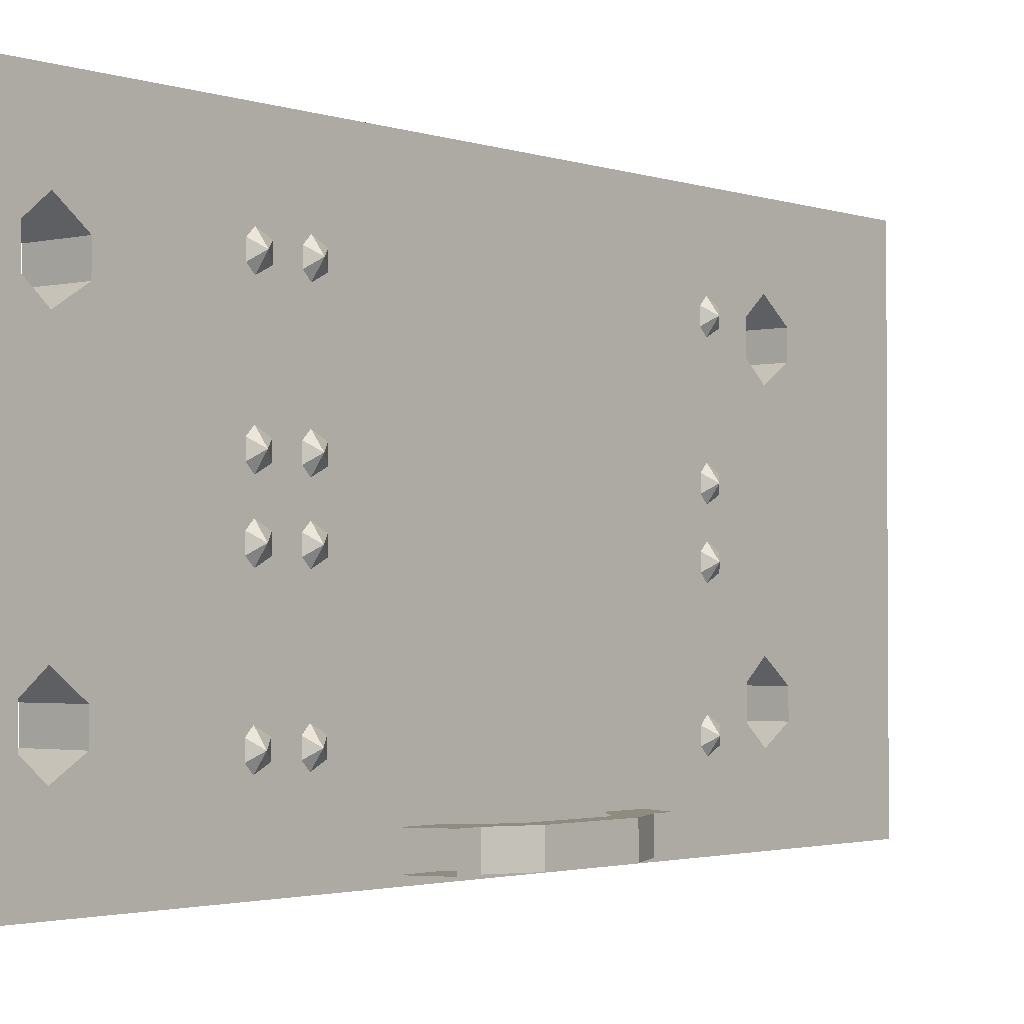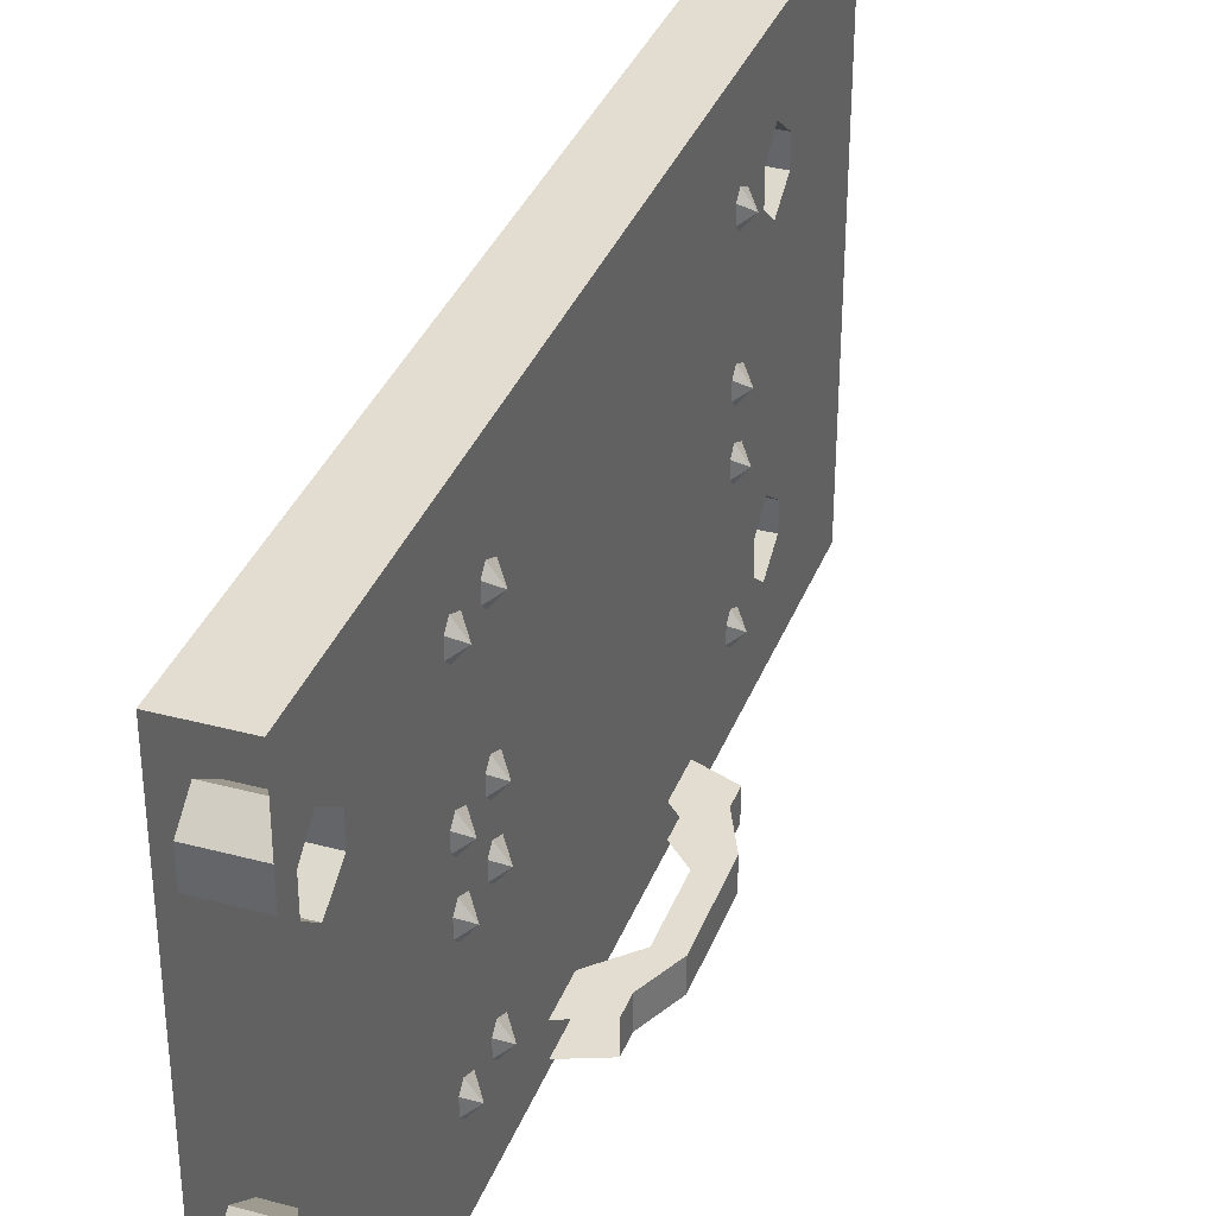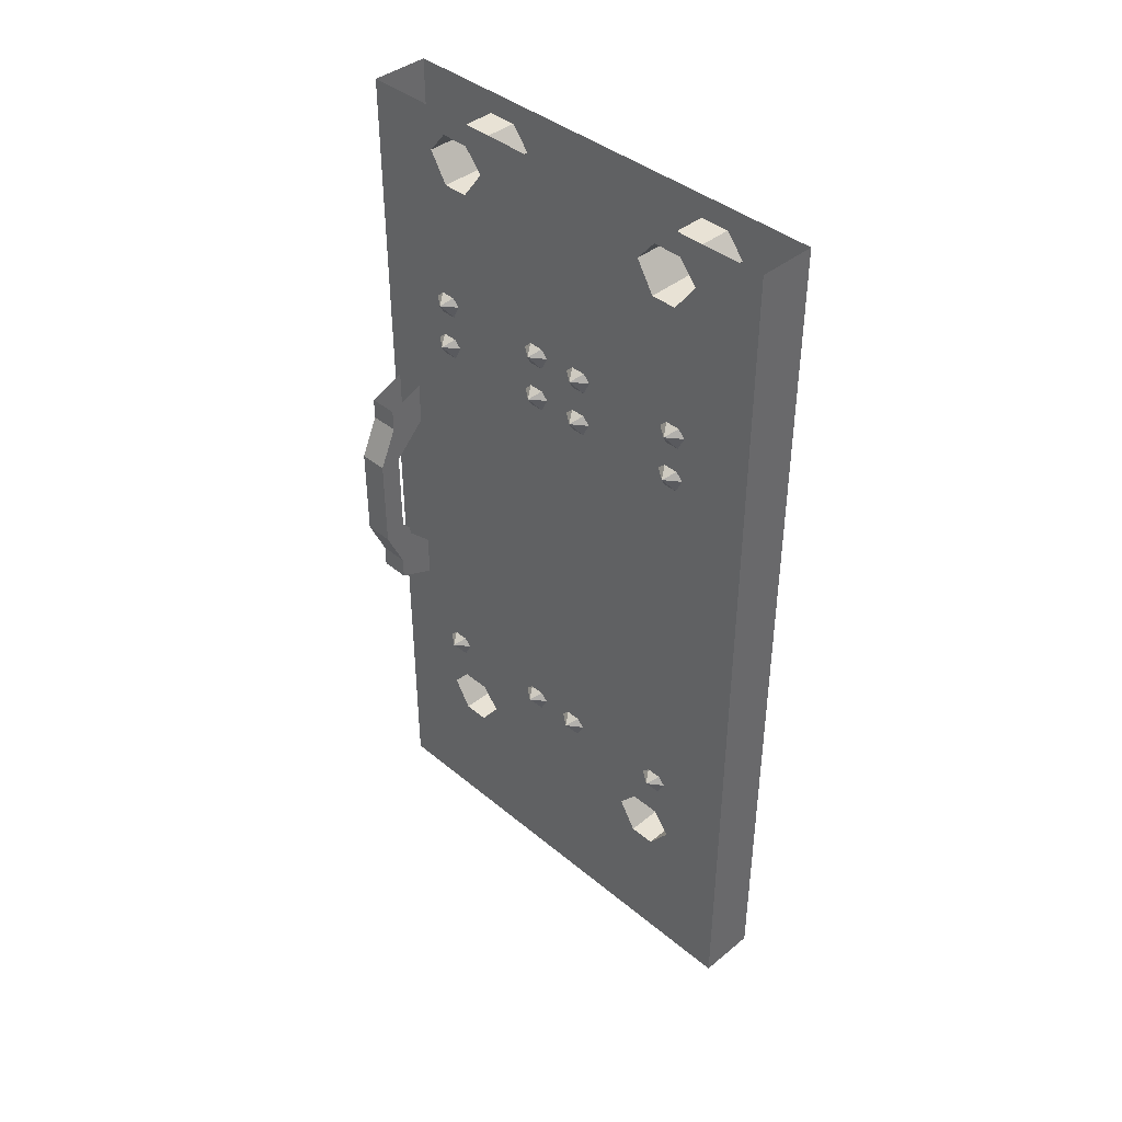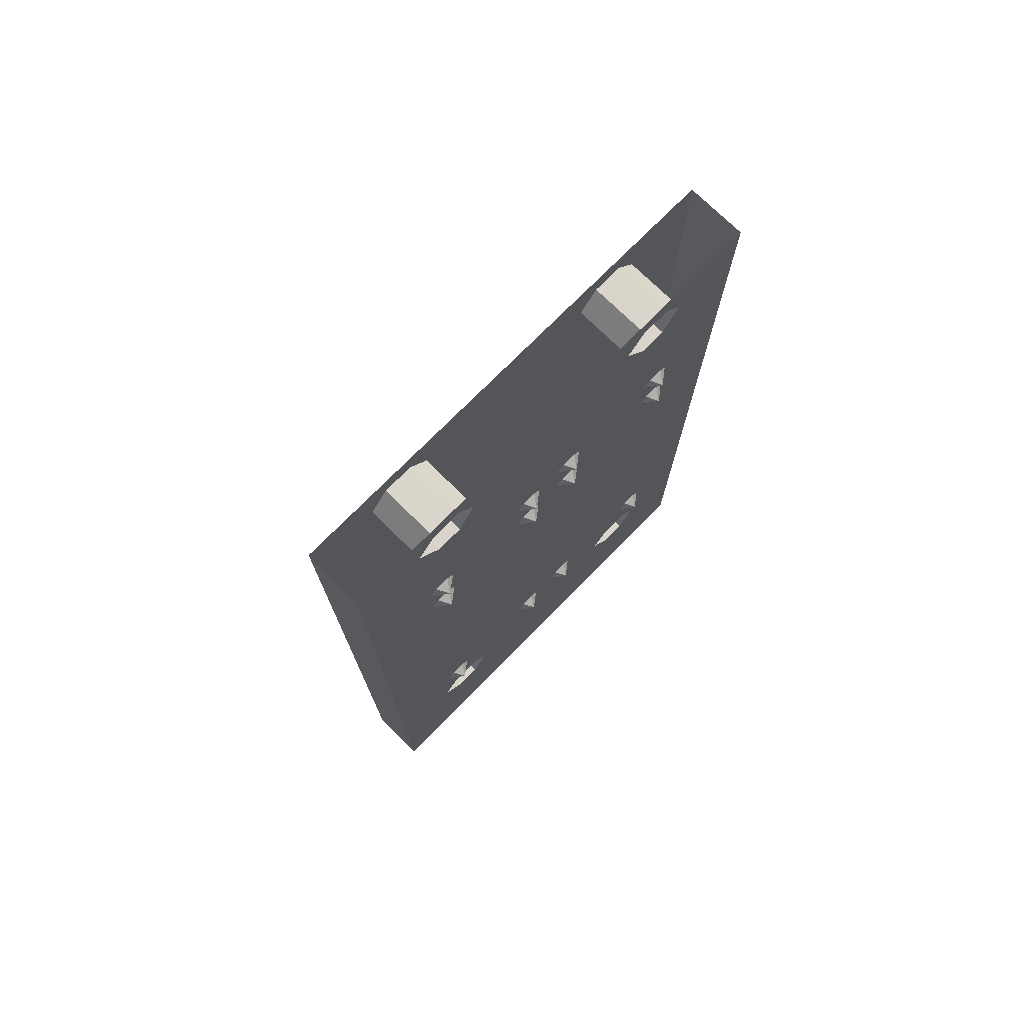
<metadata>
{"format":"obj","ext":"obj","renderer":"f3d","projection":"perspective","resolution":1024,"background":"white","views":[{"elev":-2.2,"azim":-140.0,"up":"+Z"},{"elev":35.4,"azim":-160.5,"up":"+Z"},{"elev":40.7,"azim":-44.7,"up":"+Y"},{"elev":74.4,"azim":44.6,"up":"+Y"}]}
</metadata>
<code>
v -0.375 -0.5312 -0.2812
v -0.3516 -0.5312 -0.3125
v -0.375 -0.5156 -0.2969
v -0.375 -0.5156 -0.3281
v -0.375 -0.5312 -0.3438
v -0.375 -0.5625 -0.3281
v -0.375 -0.5625 -0.2969
v -0.375 -0.5312 -0.02344
v -0.3516 -0.5312 -0.05469
v -0.375 -0.5156 -0.03906
v -0.375 -0.5156 -0.07031
v -0.375 -0.5312 -0.08594
v -0.375 -0.5625 -0.07031
v -0.375 -0.5625 -0.03906
v -0.375 -0.5312 0.3438
v -0.3516 -0.5312 0.3125
v -0.375 -0.5156 0.3281
v -0.375 -0.5156 0.2969
v -0.375 -0.5312 0.2812
v -0.375 -0.5625 0.2969
v -0.375 -0.5625 0.3281
v -0.375 -0.5312 0.09375
v -0.3516 -0.5312 0.0625
v -0.375 -0.5156 0.07812
v -0.375 -0.5156 0.04688
v -0.375 -0.5312 0.03125
v -0.375 -0.5625 0.04688
v -0.375 -0.5625 0.07812
v -0.375 -1.383 -0.2891
v -0.3516 -1.383 -0.3203
v -0.375 -1.367 -0.3047
v -0.375 -1.367 -0.3359
v -0.375 -1.383 -0.3516
v -0.375 -1.414 -0.3359
v -0.375 -1.414 -0.3047
v -0.375 -1.383 -0.03125
v -0.3516 -1.383 -0.0625
v -0.375 -1.367 -0.04688
v -0.375 -1.367 -0.07812
v -0.375 -1.383 -0.09375
v -0.375 -1.414 -0.07812
v -0.375 -1.414 -0.04688
v -0.375 -1.383 0.3359
v -0.3516 -1.383 0.3047
v -0.375 -1.367 0.3203
v -0.375 -1.367 0.2891
v -0.375 -1.383 0.2734
v -0.375 -1.414 0.2891
v -0.375 -1.414 0.3203
v -0.375 -1.383 0.08594
v -0.3516 -1.383 0.05469
v -0.375 -1.367 0.07031
v -0.375 -1.367 0.03906
v -0.375 -1.383 0.02344
v -0.375 -1.414 0.03906
v -0.375 -1.414 0.07031
v -0.375 -1.352 0.4062
v -0.375 -1.352 -0.4062
v -0.375 -0.5781 -0.4062
v -0.375 -0.5781 0.4062
v -0.375 -0.5 0.5
v -0.375 -1.438 0.5
v -0.375 -1.438 -0.5
v -0.375 -0.5 -0.5
v -0.375 -0.1875 -0.5
v -0.375 -0.1875 0.5
v -0.5 -0.1875 0.5
v -0.5 -0.5 0.5
v -0.5 -1.438 0.5
v -0.375 -1.625 0.5
v -0.375 -1.531 0.3516
v -0.375 -1.484 0.3125
v -0.375 -1.484 0.25
v -0.375 -1.484 -0.2422
v -0.375 -1.484 -0.3047
v -0.375 -1.531 -0.3438
v -0.375 -1.625 -0.5
v -0.5 -1.625 -0.5
v -0.5 -1.438 -0.5
v -0.5 -0.5 -0.5
v -0.5 -0.1875 -0.5
v -0.5 0 -0.5
v -0.375 0 -0.5
v -0.375 -0.09375 -0.3438
v -0.375 -0.1562 -0.3047
v -0.375 -0.1562 -0.25
v -0.375 -0.1562 0.25
v -0.375 -0.1562 0.3047
v -0.375 -0.09375 0.3516
v -0.375 0 0.5
v -0.5 0 0.5
v -0.5 -0.09375 0.3516
v -0.5 -0.1562 0.3047
v -0.5 -0.1562 0.25
v -0.5 -0.5781 -0.4062
v -0.5 -0.5781 0.4062
v -0.5 -1.352 0.4062
v -0.5 -1.484 0.25
v -0.5 -1.484 0.3125
v -0.5 -1.531 0.3516
v -0.5 -1.625 0.5
v -0.375 -1.875 0.5
v -0.375 -1.594 -0.25
v -0.375 -1.594 0.25
v -0.375 -1.594 0.3047
v -0.5 -1.531 0.2109
v -0.375 -1.531 0.2109
v -0.375 -1.531 -0.2031
v -0.5 -1.484 -0.2422
v -0.5 -1.484 -0.3047
v -0.5 -1.531 -0.3438
v -0.5 -1.594 -0.3047
v -0.375 -1.594 -0.3047
v -0.5 -1.594 -0.25
v -0.5 -1.531 -0.2031
v -0.5 -1.594 0.25
v -0.5 -1.594 0.3047
v -0.5 -1.875 -0.5
v -0.5 -1.875 0.5
v -0.375 -1.875 -0.5
v -0.5 -0.09375 -0.3438
v -0.5 -0.1562 -0.3047
v -0.5 -0.1562 -0.25
v -0.5 -0.09375 -0.2031
v -0.375 -0.09375 -0.2031
v -0.375 -0.09375 0.2109
v -0.5 -0.04688 0.3125
v -0.375 -0.04688 0.3125
v -0.375 -0.04688 0.25
v -0.375 -0.04688 -0.2422
v -0.375 -0.04688 -0.3047
v -0.5 -0.04688 -0.3047
v -0.5 -0.09375 0.2109
v -0.5 -0.04688 -0.2422
v -0.5 -0.04688 0.25
v -0.4609 -1.875 -0.2891
v -0.4375 -1.898 -0.3047
v -0.4375 -1.875 -0.2734
v -0.4062 -1.875 -0.2891
v -0.4062 -1.875 -0.3203
v -0.4375 -1.875 -0.3359
v -0.4609 -1.875 -0.3203
v -0.5 -0.4141 -0.2969
v -0.5234 -0.4297 -0.3125
v -0.5 -0.4297 -0.2812
v -0.5 -0.4609 -0.2969
v -0.5 -0.4609 -0.3281
v -0.5 -0.4297 -0.3438
v -0.5 -0.4141 -0.3281
v -0.5 -0.4141 -0.03906
v -0.5234 -0.4297 -0.05469
v -0.5 -0.4297 -0.02344
v -0.5 -0.4609 -0.03906
v -0.5 -0.4609 -0.07031
v -0.5 -0.4297 -0.08594
v -0.5 -0.4141 -0.07031
v -0.5 -0.4141 0.3281
v -0.5234 -0.4297 0.3125
v -0.5 -0.4297 0.3438
v -0.5 -0.4609 0.3281
v -0.5 -0.4609 0.2969
v -0.5 -0.4297 0.2812
v -0.5 -0.4141 0.2969
v -0.5 -0.4141 0.07812
v -0.5234 -0.4297 0.0625
v -0.5 -0.4297 0.09375
v -0.5 -0.4609 0.07812
v -0.5 -0.4609 0.04688
v -0.5 -0.4297 0.03125
v -0.5 -0.4141 0.04688
v -0.4609 -1.875 -0.03906
v -0.4375 -1.898 -0.05469
v -0.4375 -1.875 -0.02344
v -0.4062 -1.875 -0.03906
v -0.4062 -1.875 -0.07031
v -0.4375 -1.875 -0.08594
v -0.4609 -1.875 -0.07031
v -0.4609 -1.875 0.07812
v -0.4375 -1.898 0.0625
v -0.4375 -1.875 0.09375
v -0.4062 -1.875 0.07812
v -0.4062 -1.875 0.04688
v -0.4375 -1.875 0.03125
v -0.4609 -1.875 0.04688
v -0.4609 -1.875 0.3281
v -0.4375 -1.898 0.3125
v -0.4375 -1.875 0.3438
v -0.4062 -1.875 0.3281
v -0.4062 -1.875 0.2969
v -0.4375 -1.875 0.2812
v -0.4609 -1.875 0.2969
v -0.375 -0.4297 -0.2812
v -0.3516 -0.4297 -0.3125
v -0.375 -0.4141 -0.2969
v -0.375 -0.4141 -0.3281
v -0.375 -0.4297 -0.3438
v -0.375 -0.4609 -0.3281
v -0.375 -0.4609 -0.2969
v -0.375 -0.4297 -0.02344
v -0.3516 -0.4297 -0.05469
v -0.375 -0.4141 -0.03906
v -0.375 -0.4141 -0.07031
v -0.375 -0.4297 -0.08594
v -0.375 -0.4609 -0.07031
v -0.375 -0.4609 -0.03906
v -0.375 -0.4297 0.3438
v -0.3516 -0.4297 0.3125
v -0.375 -0.4141 0.3281
v -0.375 -0.4141 0.2969
v -0.375 -0.4297 0.2812
v -0.375 -0.4609 0.2969
v -0.375 -0.4609 0.3281
v -0.375 -0.4297 0.09375
v -0.3516 -0.4297 0.0625
v -0.375 -0.4141 0.07812
v -0.375 -0.4141 0.04688
v -0.375 -0.4297 0.03125
v -0.375 -0.4609 0.04688
v -0.375 -0.4609 0.07812
v -0.5 -0.5156 -0.2969
v -0.5234 -0.5312 -0.3125
v -0.5 -0.5312 -0.2812
v -0.5 -0.5625 -0.2969
v -0.5 -0.5625 -0.3281
v -0.5 -0.5312 -0.3438
v -0.5 -0.5156 -0.3281
v -0.5 -0.5156 -0.03906
v -0.5234 -0.5312 -0.05469
v -0.5 -0.5312 -0.02344
v -0.5 -0.5625 -0.03906
v -0.5 -0.5625 -0.07031
v -0.5 -0.5312 -0.08594
v -0.5 -0.5156 -0.07031
v -0.5 -0.5156 0.3281
v -0.5234 -0.5312 0.3125
v -0.5 -0.5312 0.3438
v -0.5 -0.5625 0.3281
v -0.5 -0.5625 0.2969
v -0.5 -0.5312 0.2812
v -0.5 -0.5156 0.2969
v -0.5 -0.5156 0.07812
v -0.5234 -0.5312 0.0625
v -0.5 -0.5312 0.09375
v -0.5 -0.5625 0.07812
v -0.5 -0.5625 0.04688
v -0.5 -0.5312 0.03125
v -0.5 -0.5156 0.04688
v -0.5 -1.367 -0.3047
v -0.5234 -1.383 -0.3203
v -0.5 -1.383 -0.2891
v -0.5 -1.414 -0.3047
v -0.5 -1.414 -0.3359
v -0.5 -1.383 -0.3516
v -0.5 -1.367 -0.3359
v -0.5 -1.367 -0.04688
v -0.5234 -1.383 -0.0625
v -0.5 -1.383 -0.03125
v -0.5 -1.414 -0.04688
v -0.5 -1.414 -0.07812
v -0.5 -1.383 -0.09375
v -0.5 -1.367 -0.07812
v -0.5 -1.367 0.3203
v -0.5234 -1.383 0.3047
v -0.5 -1.383 0.3359
v -0.5 -1.414 0.3203
v -0.5 -1.414 0.2891
v -0.5 -1.383 0.2734
v -0.5 -1.367 0.2891
v -0.5 -1.367 0.07031
v -0.5234 -1.383 0.05469
v -0.5 -1.383 0.08594
v -0.5 -1.414 0.07031
v -0.5 -1.414 0.03906
v -0.5 -1.383 0.02344
v -0.5 -1.367 0.03906
v -0.5 -1.352 -0.4062
v -0.5 -1.227 -0.4844
v -0.5781 -1.195 -0.4844
v -0.5781 -1.148 -0.4844
v -0.5 -1.133 -0.4844
v -0.6172 -1.062 -0.4844
v -0.5703 -1.062 -0.4844
v -0.6172 -0.8594 -0.4844
v -0.5703 -0.8594 -0.4844
v -0.5781 -0.7734 -0.4844
v -0.5 -0.7891 -0.4844
v -0.5781 -0.7266 -0.4844
v -0.5 -0.6953 -0.4844
v -0.5781 -1.195 -0.4219
v -0.5 -1.227 -0.4219
v -0.5 -1.133 -0.4219
v -0.5781 -1.148 -0.4219
v -0.6172 -1.062 -0.4219
v -0.6172 -0.8594 -0.4219
v -0.5781 -0.7734 -0.4219
v -0.5781 -0.7266 -0.4219
v -0.5703 -1.062 -0.4219
v -0.5703 -0.8594 -0.4219
v -0.5 -0.7891 -0.4219
v -0.5 -0.6953 -0.4219
v -0.5 -1.211 0.02344
v -0.5 -1.188 -0.01562
v -0.5 -1.273 -0.03906
v -0.5 -1.273 0.03906
v -0.5 -0.9844 -0.2266
v -0.5 -0.9219 -0.2266
v -0.5 -0.9219 -0.3359
v -0.5 -0.9844 -0.3359
v -0.5 -1 0.2266
v -0.5 -0.9844 0.3359
v -0.5 -0.9219 0.3594
v -0.5 -0.9219 0.25
v -0.5 -0.6953 0.02344
v -0.5 -0.6016 0.03906
v -0.5 -0.6016 -0.03906
v -0.5 -0.6953 -0.01562
v -0.5 -0.7812 -0.1562
v -0.5 -0.6719 -0.2031
v -0.5 -0.7344 -0.25
v -0.5 -0.8047 -0.1797
v -0.5 -0.8281 0.1797
v -0.5 -0.7344 0.2734
v -0.5 -0.6953 0.2031
v -0.5 -0.7812 0.1562
v -0.5 -1.141 0.1328
v -0.5 -1.234 0.2031
v -0.5 -1.188 0.2734
v -0.5 -1.094 0.1797
v -0.5 -1.07 -0.1797
v -0.5 -1.188 -0.2656
v -0.5 -1.234 -0.2031
v -0.5 -1.141 -0.1797
v -0.5 -1.141 0.0625
v -0.5 -1.094 0.02344
v -0.5 -1.094 -0.01562
v -0.5 -1.141 -0.08594
v -0.5 -0.9844 -0.1797
v -0.5 -0.9688 -0.1328
v -0.5 -0.9219 -0.1797
v -0.5 -0.9219 -0.1094
v -0.5 -0.9688 -0.08594
v -0.5 -0.9219 -0.0625
v -0.5 -0.8047 0.007812
v -0.5 -0.7344 -0.03906
v -0.5 -0.7344 0.08594
v -0.5 -0.9219 0.1094
v -0.5 -0.9219 0.0625
v -0.5 -0.9688 0.08594
v -0.5 -0.9688 0.1328
v -0.5 -0.9219 0.1797
v -0.5 -0.9844 0.1797
f 1 2 3
f 3 2 4
f 4 2 5
f 5 2 6
f 6 2 7
f 7 2 1
f 8 9 10
f 10 9 11
f 11 9 12
f 12 9 13
f 13 9 14
f 14 9 8
f 15 16 17
f 17 16 18
f 18 16 19
f 19 16 20
f 20 16 21
f 21 16 15
f 22 23 24
f 24 23 25
f 25 23 26
f 26 23 27
f 27 23 28
f 28 23 22
f 29 30 31
f 31 30 32
f 32 30 33
f 33 30 34
f 34 30 35
f 35 30 29
f 36 37 38
f 38 37 39
f 39 37 40
f 40 37 41
f 41 37 42
f 42 37 36
f 43 44 45
f 45 44 46
f 46 44 47
f 47 44 48
f 48 44 49
f 49 44 43
f 50 51 52
f 52 51 53
f 53 51 54
f 54 51 55
f 55 51 56
f 56 51 50
f 57 58 59
f 57 59 60
f 61 64 65
f 61 65 66
f 61 66 67
f 61 67 68
f 62 69 70
f 62 70 71
f 62 71 72
f 62 72 73
f 62 73 74
f 62 74 63
f 63 74 75
f 63 75 76
f 63 76 77
f 63 77 78
f 63 78 79
f 64 80 65
f 65 80 81
f 65 81 82
f 65 82 83
f 65 83 84
f 65 84 85
f 65 85 86
f 65 86 66
f 66 86 87
f 66 87 88
f 66 88 89
f 66 89 90
f 66 90 67
f 67 90 91
f 67 91 92
f 67 92 93
f 67 93 94
f 67 94 81
f 67 81 80
f 67 80 68
f 69 79 98
f 69 98 99
f 69 99 100
f 69 100 101
f 69 101 70
f 70 77 103
f 70 103 104
f 70 104 105
f 70 105 71
f 73 107 108
f 73 108 74
f 76 113 77
f 77 113 103
f 103 108 107
f 103 107 104
f 100 117 101
f 101 117 116
f 101 116 78
f 102 119 118
f 102 118 120
f 114 112 78
f 114 78 116
f 114 116 115
f 115 116 106
f 115 106 109
f 86 125 126
f 86 126 87
f 89 128 90
f 90 128 129
f 90 129 130
f 90 130 83
f 83 130 131
f 83 131 84
f 121 132 82
f 121 82 81
f 121 81 122
f 122 81 123
f 123 81 94
f 123 94 124
f 124 94 133
f 124 133 134
f 125 130 129
f 125 129 126
f 133 135 134
f 134 135 82
f 134 82 132
f 112 111 78
f 78 111 79
f 79 111 110
f 79 110 109
f 79 109 98
f 98 109 106
f 127 92 91
f 127 91 135
f 135 91 82
f 220 221 222
f 222 221 223
f 223 221 224
f 224 221 225
f 225 221 226
f 226 221 220
f 227 228 229
f 229 228 230
f 230 228 231
f 231 228 232
f 232 228 233
f 233 228 227
f 234 235 236
f 236 235 237
f 237 235 238
f 238 235 239
f 239 235 240
f 240 235 234
f 241 242 243
f 243 242 244
f 244 242 245
f 245 242 246
f 246 242 247
f 247 242 241
f 248 249 250
f 250 249 251
f 251 249 252
f 252 249 253
f 253 249 254
f 254 249 248
f 255 256 257
f 257 256 258
f 258 256 259
f 259 256 260
f 260 256 261
f 261 256 255
f 262 263 264
f 264 263 265
f 265 263 266
f 266 263 267
f 267 263 268
f 268 263 262
f 269 270 271
f 271 270 272
f 272 270 273
f 273 270 274
f 274 270 275
f 275 270 269
f 96 95 276
f 96 276 97
f 57 60 61
f 57 61 62
f 57 62 58
f 58 62 63
f 58 63 59
f 59 63 64
f 59 64 60
f 60 64 61
f 61 68 62
f 62 68 69
f 63 79 64
f 64 79 80
f 68 80 95
f 68 95 96
f 68 96 69
f 69 96 97
f 69 97 79
f 70 101 102
f 70 102 77
f 71 105 100
f 71 100 99
f 71 99 72
f 72 99 98
f 72 98 73
f 73 98 106
f 73 106 107
f 74 108 109
f 74 109 110
f 74 110 75
f 75 110 111
f 75 111 76
f 76 111 112
f 76 112 113
f 103 113 114
f 103 114 115
f 103 115 108
f 104 107 116
f 104 116 117
f 104 117 105
f 105 117 100
f 101 78 118
f 101 118 119
f 101 119 102
f 102 120 77
f 77 120 118
f 77 118 78
f 113 112 114
f 115 109 108
f 107 106 116
f 84 121 122
f 84 122 85
f 85 122 123
f 85 123 86
f 86 123 124
f 86 124 125
f 87 126 94
f 87 94 93
f 87 93 88
f 88 93 92
f 88 92 89
f 89 92 127
f 89 127 128
f 84 131 121
f 121 131 132
f 124 134 125
f 125 134 130
f 126 129 133
f 126 133 94
f 130 134 132
f 130 132 131
f 128 127 135
f 128 135 129
f 129 135 133
f 136 137 138
f 138 137 139
f 139 137 140
f 140 137 141
f 141 137 142
f 142 137 136
f 143 144 145
f 145 144 146
f 146 144 147
f 147 144 148
f 148 144 149
f 149 144 143
f 150 151 152
f 152 151 153
f 153 151 154
f 154 151 155
f 155 151 156
f 156 151 150
f 157 158 159
f 159 158 160
f 160 158 161
f 161 158 162
f 162 158 163
f 163 158 157
f 164 165 166
f 166 165 167
f 167 165 168
f 168 165 169
f 169 165 170
f 170 165 164
f 171 172 173
f 173 172 174
f 174 172 175
f 175 172 176
f 176 172 177
f 177 172 171
f 178 179 180
f 180 179 181
f 181 179 182
f 182 179 183
f 183 179 184
f 184 179 178
f 185 186 187
f 187 186 188
f 188 186 189
f 189 186 190
f 190 186 191
f 191 186 185
f 192 193 194
f 194 193 195
f 195 193 196
f 196 193 197
f 197 193 198
f 198 193 192
f 199 200 201
f 201 200 202
f 202 200 203
f 203 200 204
f 204 200 205
f 205 200 199
f 206 207 208
f 208 207 209
f 209 207 210
f 210 207 211
f 211 207 212
f 212 207 206
f 213 214 215
f 215 214 216
f 216 214 217
f 217 214 218
f 218 214 219
f 219 214 213
f 97 276 79
f 79 276 80
f 80 276 95
f 277 278 279
f 277 279 280
f 280 279 281
f 280 281 282
f 282 281 283
f 282 283 284
f 284 283 285
f 284 285 286
f 286 285 287
f 286 287 288
f 289 290 291
f 289 291 292
f 289 292 278
f 289 278 290
f 290 278 277
f 278 292 279
f 279 292 293
f 279 293 281
f 281 293 294
f 281 294 283
f 283 294 295
f 283 295 285
f 285 295 296
f 285 296 287
f 292 291 297
f 292 297 293
f 293 297 298
f 293 298 294
f 294 298 299
f 294 299 295
f 295 299 300
f 295 300 296
f 333 334 335
f 333 335 336
f 336 335 337
f 337 335 338
f 337 338 339
f 339 338 340
f 340 338 341
f 340 341 342
f 340 342 343
f 340 343 344
f 344 343 345
f 345 343 346
f 346 343 347
f 346 347 348
f 346 348 349
f 346 349 350
f 350 349 351
f 351 349 334
f 351 334 333
f 301 302 303
f 301 303 304
f 305 306 307
f 305 307 308
f 309 310 311
f 309 311 312
f 313 314 315
f 313 315 316
f 317 318 319
f 317 319 320
f 321 322 323
f 321 323 324
f 325 326 327
f 325 327 328
f 329 330 331
f 329 331 332

</code>
